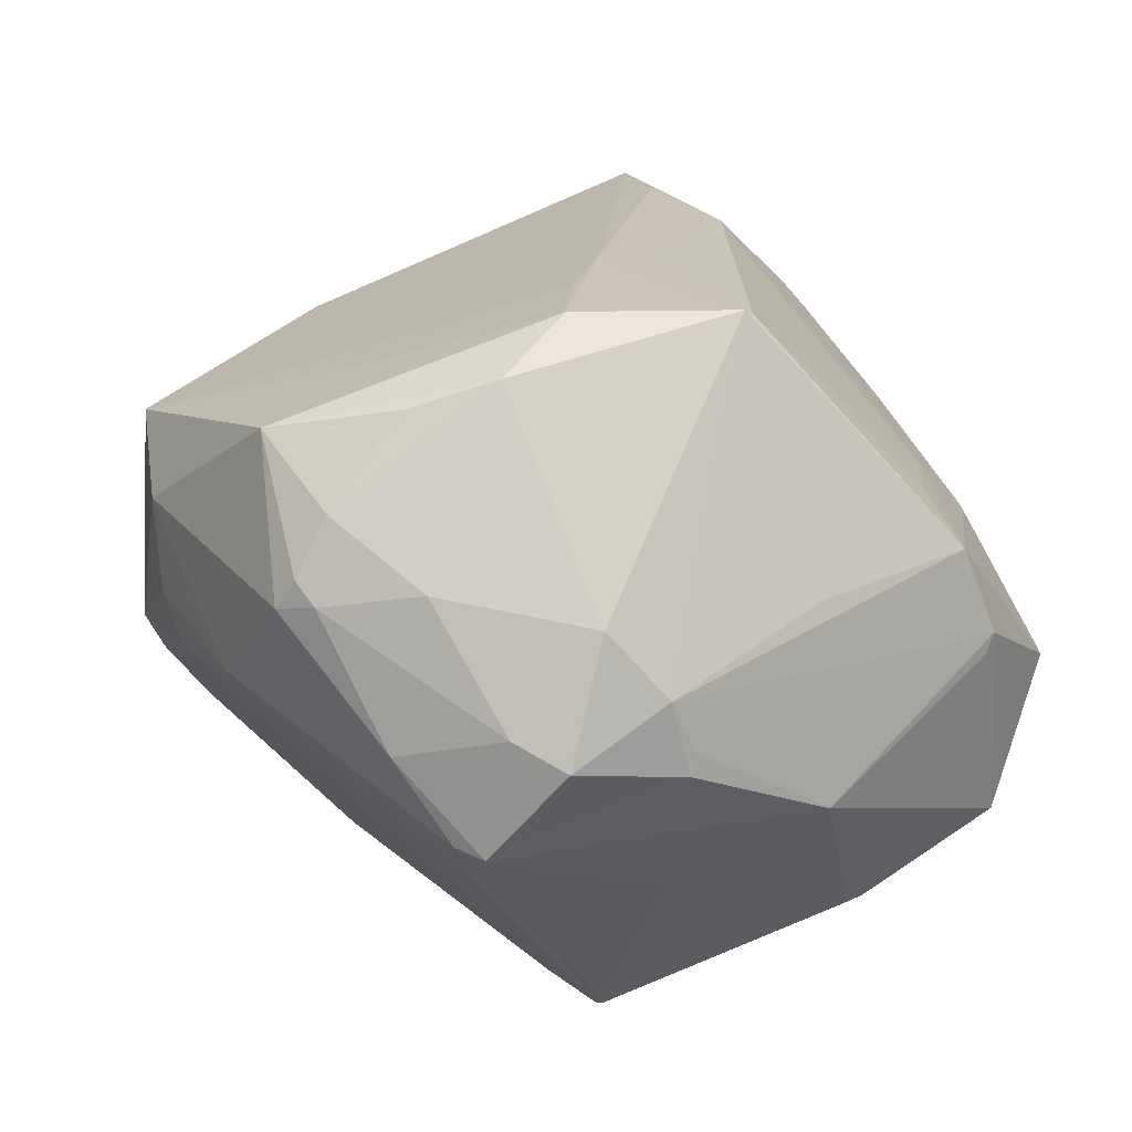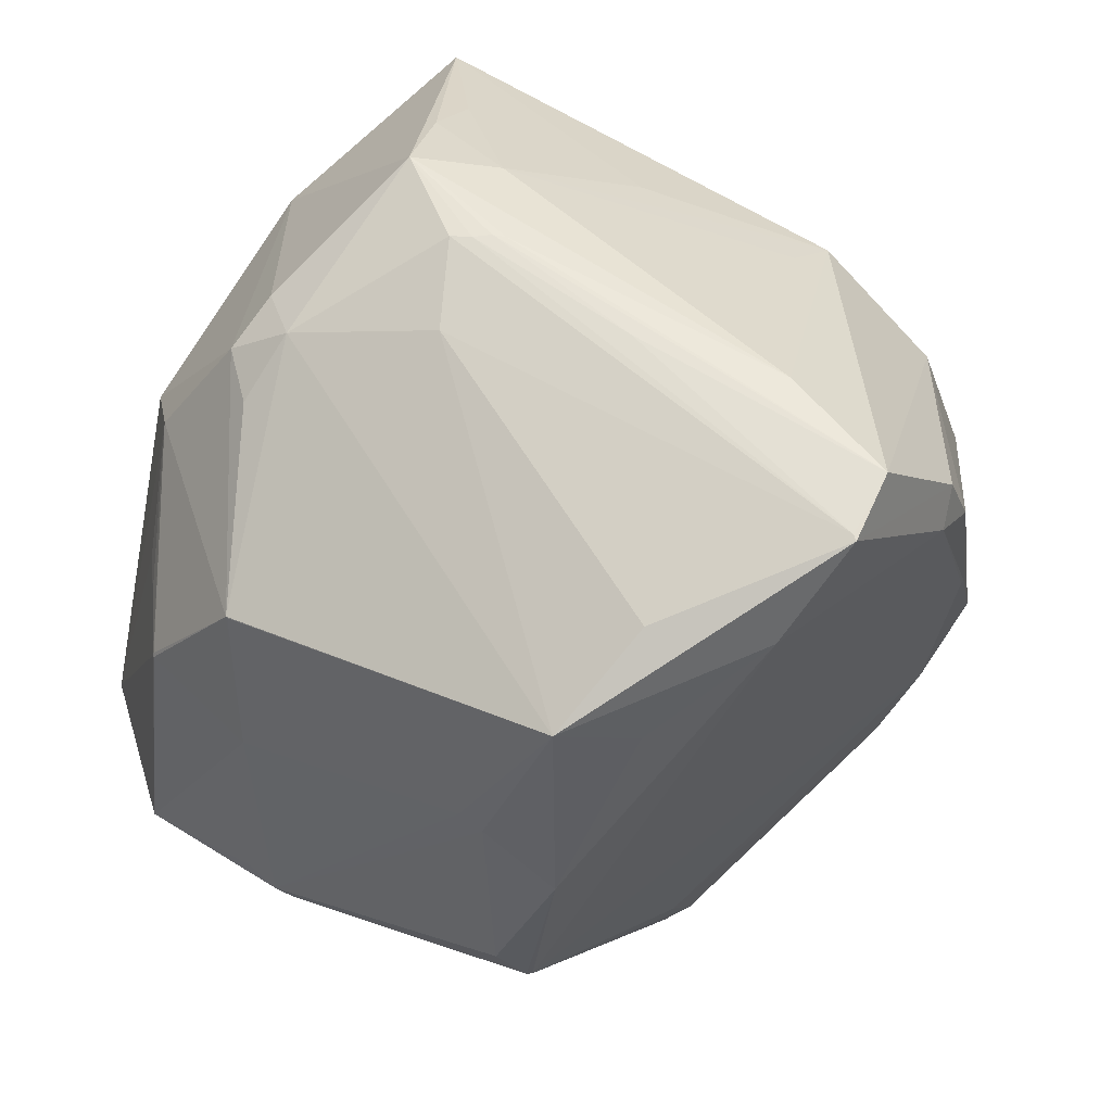
<metadata>
{"format":"obj","ext":"obj","renderer":"f3d","projection":"perspective","resolution":1024,"background":"white","views":[{"elev":-0.0,"azim":107.9,"up":"+Z"},{"elev":-28.9,"azim":-64.5,"up":"+Z"}]}
</metadata>
<code>
o
v -55.99 -72.72 -32.01
v -54.9 -76.95 -22.64
v -56.24 -72.46 -31.09
v 48.51 -27.67 -0.8444
v 48.14 -23.48 7.468
v 45.14 -33.83 18.64
v 48.51 -27.67 -0.8444
v 45.14 -33.83 18.64
v 47.1 -30.99 -4.471
v 48.51 -27.67 -0.8444
v 47.1 -30.99 -4.471
v 48.19 -25.05 -4.349
v 48.14 -23.48 7.468
v 43.47 -14.8 20.77
v 45.14 -33.83 18.64
v 37.03 -6.163 -36.75
v 39.99 6.199 -25.37
v 42.56 -0.8967 -21.09
v 48.51 -27.67 -0.8444
v 46.69 -10.48 -2.783
v 48.14 -23.48 7.468
v 48.51 -27.67 -0.8444
v 48.19 -25.05 -4.349
v 46.69 -10.48 -2.783
v 42.56 -0.8967 -21.09
v 46.69 -10.48 -2.783
v 48.19 -25.05 -4.349
v 47.1 -30.99 -4.471
v 42.9 -16.91 -23.34
v 48.19 -25.05 -4.349
v 37.03 -6.163 -36.75
v 42.9 -16.91 -23.34
v 37.57 -10.27 -35.07
v 37.03 -6.163 -36.75
v 42.56 -0.8967 -21.09
v 42.9 -16.91 -23.34
v 42.56 -0.8967 -21.09
v 48.19 -25.05 -4.349
v 42.9 -16.91 -23.34
v 31.03 2.699 33.71
v 45.14 -33.83 18.64
v 40.13 -2.867 24.62
v 43.47 -14.8 20.77
v 40.13 -2.867 24.62
v 45.14 -33.83 18.64
v 48.14 -23.48 7.468
v 40.13 -2.867 24.62
v 43.47 -14.8 20.77
v 46.69 -10.48 -2.783
v 40.13 -2.867 24.62
v 48.14 -23.48 7.468
v 31.03 2.699 33.71
v 40.13 -2.867 24.62
v 21.18 23.93 34.2
v -77.74 -20.38 28.6
v -70.34 -20.31 39.49
v -55.38 -15.31 63.27
v -70.34 -20.31 39.49
v -64 -22.01 45.66
v -55.38 -15.31 63.27
v 39.99 6.199 -25.37
v 39.77 10.64 -7.219
v 42.56 -0.8967 -21.09
v 42.56 -0.8967 -21.09
v 39.77 10.64 -7.219
v 46.69 -10.48 -2.783
v 46.69 -10.48 -2.783
v 39.77 10.64 -7.219
v 40.13 -2.867 24.62
v 40.13 -2.867 24.62
v 39.77 10.64 -7.219
v 21.18 23.93 34.2
v -55.99 -72.72 -32.01
v -59.02 -32.77 -51.66
v -49.73 -59.29 -40.33
v 39.99 6.199 -25.37
v 33.94 17.71 -16.2
v 39.77 10.64 -7.219
v 39.77 10.64 -7.219
v 33.94 17.71 -16.2
v 21.18 23.93 34.2
v -25.59 47.96 -33.42
v -26.74 54.83 -11.44
v -8.417 51.34 -8.081
v 45.14 -33.83 18.64
v 28.13 -57.33 10.25
v 47.1 -30.99 -4.471
v 19.22 -62.67 22.82
v 28.13 -57.33 10.25
v 45.14 -33.83 18.64
v 37.03 -6.163 -36.75
v 29.03 18.82 -26.01
v 39.99 6.199 -25.37
v 39.99 6.199 -25.37
v 29.03 18.82 -26.01
v 33.94 17.71 -16.2
v -77.74 -20.38 28.6
v -55.38 -15.31 63.27
v -58.41 9.668 43.43
v -55.99 -72.72 -32.01
v -56.24 -72.46 -31.09
v -60.73 -46.16 -40.12
v -55.99 -72.72 -32.01
v -60.73 -46.16 -40.12
v -59.02 -32.77 -51.66
v -25.59 47.96 -33.42
v -8.417 51.34 -8.081
v -8.331 50.16 -11.16
v -55.99 -72.72 -32.01
v -33.93 -78.9 -13.9
v -54.9 -76.95 -22.64
v -26.74 54.83 -11.44
v -1.426 48.6 3.301
v -8.417 51.34 -8.081
v 19.83 24.67 33.77
v 21.18 23.93 34.2
v -1.426 48.6 3.301
v 33.94 17.71 -16.2
v -8.417 51.34 -8.081
v -1.426 48.6 3.301
v 29.03 18.82 -26.01
v 29.01 19.79 -22.95
v 33.94 17.71 -16.2
v 33.94 17.71 -16.2
v 29.01 19.79 -22.95
v -8.417 51.34 -8.081
v 37.03 -6.163 -36.75
v 37.57 -10.27 -35.07
v -8.964 -5.699 -61.25
v 37.03 -6.163 -36.75
v -8.964 -5.699 -61.25
v -9.273 -4.947 -61.33
v -25.59 47.88 -33.49
v -19.01 30.66 -45.76
v -22.24 33.09 -43.04
v -25.59 47.88 -33.49
v -25.59 47.96 -33.42
v -16.7 29.01 -46.52
v -25.59 47.88 -33.49
v -16.7 29.01 -46.52
v -19.01 30.66 -45.76
v -59.02 -32.77 -51.66
v -49.37 -40.55 -49.43
v -49.73 -59.29 -40.33
v -25.59 47.96 -33.42
v -8.331 50.16 -11.16
v 9.174 32.51 -31.23
v -8.417 51.34 -8.081
v 9.174 32.51 -31.23
v -8.331 50.16 -11.16
v -25.59 47.96 -33.42
v 9.174 32.51 -31.23
v -16.7 29.01 -46.52
v 37.03 -6.163 -36.75
v 9.174 32.51 -31.23
v 29.03 18.82 -26.01
v -9.273 -4.947 -61.33
v -16.7 29.01 -46.52
v 9.174 32.51 -31.23
v -55.99 -72.72 -32.01
v -49.73 -59.29 -40.33
v -31.19 -76.37 -18.7
v -55.99 -72.72 -32.01
v -31.19 -76.37 -18.7
v -33.93 -78.9 -13.9
v 29.03 18.82 -26.01
v 9.34 32.45 -31.04
v 29.01 19.79 -22.95
v 9.174 32.51 -31.23
v 9.34 32.45 -31.04
v 29.03 18.82 -26.01
v 29.01 19.79 -22.95
v 9.34 32.45 -31.04
v -8.417 51.34 -8.081
v -8.417 51.34 -8.081
v 9.34 32.45 -31.04
v 9.174 32.51 -31.23
v -8.964 -5.699 -61.25
v -33.34 -20.84 -60.4
v -9.273 -4.947 -61.33
v -49.37 -40.55 -49.43
v -33.34 -20.84 -60.4
v -49.73 -59.29 -40.33
v -49.73 -59.29 -40.33
v -33.34 -20.84 -60.4
v -8.964 -5.699 -61.25
v -59.02 -32.77 -51.66
v -33.34 -20.84 -60.4
v -49.37 -40.55 -49.43
v 47.1 -30.99 -4.471
v 33.34 -43.84 -13.11
v 42.9 -16.91 -23.34
v 42.9 -16.91 -23.34
v 33.34 -43.84 -13.11
v 37.57 -10.27 -35.07
v 28.13 -57.33 10.25
v 33.34 -43.84 -13.11
v 47.1 -30.99 -4.471
v -16.7 29.01 -46.52
v -15.32 -3.159 -60.52
v -19.01 30.66 -45.76
v -9.273 -4.947 -61.33
v -15.32 -3.159 -60.52
v -16.7 29.01 -46.52
v -33.34 -20.84 -60.4
v -15.32 -3.159 -60.52
v -9.273 -4.947 -61.33
v 37.57 -10.27 -35.07
v 25.88 -12.4 -40.06
v -8.964 -5.699 -61.25
v 33.34 -43.84 -13.11
v 25.88 -12.4 -40.06
v 37.57 -10.27 -35.07
v -31.19 -76.37 -18.7
v -24.7 -77.67 -12.98
v -33.93 -78.9 -13.9
v -77.74 -20.38 28.6
v -69.92 -30.52 28.73
v -70.34 -20.31 39.49
v -58.5 -66.02 -7.826
v -69.92 -30.52 28.73
v -77.74 -20.38 28.6
v -70.34 -20.31 39.49
v -69.92 -30.52 28.73
v -64 -22.01 45.66
v -55.38 -15.31 63.27
v -48.02 12 44.65
v -58.41 9.668 43.43
v -58.41 9.668 43.43
v -48.02 12 44.65
v -53.37 13.23 41.66
v -77.74 -20.38 28.6
v -58.41 9.668 43.43
v -76.3 1.055 13.37
v -58.41 9.668 43.43
v -53.37 13.23 41.66
v -51.43 14.71 40.86
v -48.02 12 44.65
v -51.43 14.71 40.86
v -53.37 13.23 41.66
v -25.59 47.88 -33.49
v -55.01 30.07 -25.05
v -25.59 47.96 -33.42
v -25.59 47.96 -33.42
v -55.03 30.22 -24.75
v -26.74 54.83 -11.44
v -55.01 30.07 -25.05
v -55.03 30.22 -24.75
v -25.59 47.96 -33.42
v -55.01 30.07 -25.05
v -55.34 29.91 -24.6
v -55.03 30.22 -24.75
v 28.13 -57.33 10.25
v 23.76 -57.84 -2.487
v 33.34 -43.84 -13.11
v -58.41 9.668 43.43
v -75.35 7.472 7.239
v -76.3 1.055 13.37
v -58.41 9.668 43.43
v -59.16 29.42 14.57
v -75.35 7.472 7.239
v -55.01 30.07 -25.05
v -66.52 11.35 -28.45
v -55.34 29.91 -24.6
v -66.52 11.35 -28.45
v -66.38 11.22 -28.63
v -59.02 -32.77 -51.66
v -56.24 -72.46 -31.09
v -75.53 -28.93 14.38
v -76.51 -26.06 14.78
v -77.74 -20.38 28.6
v -76.51 -26.06 14.78
v -75.53 -28.93 14.38
v -26.74 54.83 -11.44
v -66.1 23.62 4.948
v -59.16 29.42 14.57
v -55.34 29.91 -24.6
v -66.1 23.62 4.948
v -55.03 30.22 -24.75
v -59.16 29.42 14.57
v -66.1 23.62 4.948
v -75.35 7.472 7.239
v -66.52 11.35 -28.45
v -66.1 23.62 4.948
v -55.34 29.91 -24.6
v -75.35 7.472 7.239
v -66.1 23.62 4.948
v -66.52 11.35 -28.45
v -15.32 -3.159 -60.52
v -43.23 -15.07 -54.94
v -19.01 30.66 -45.76
v -33.34 -20.84 -60.4
v -43.23 -15.07 -54.94
v -15.32 -3.159 -60.52
v -59.02 -32.77 -51.66
v -43.23 -15.07 -54.94
v -33.34 -20.84 -60.4
v 25.88 -12.4 -40.06
v 24.51 -54.34 -10
v -8.964 -5.699 -61.25
v 23.76 -57.84 -2.487
v 24.51 -54.34 -10
v 33.34 -43.84 -13.11
v -77.74 -20.38 28.6
v -76.3 1.055 13.37
v -77.36 -2.392 5.774
v -77.74 -20.38 28.6
v -77.36 -2.392 5.774
v -76.51 -26.06 14.78
v -75.35 7.472 7.239
v -77.36 -2.392 5.774
v -76.3 1.055 13.37
v -66.52 11.35 -28.45
v -59.02 -32.77 -51.66
v -77.36 -2.392 5.774
v 33.34 -43.84 -13.11
v 24.55 -54.18 -10.11
v 25.88 -12.4 -40.06
v 25.88 -12.4 -40.06
v 24.55 -54.18 -10.11
v 24.51 -54.34 -10
v 24.51 -54.34 -10
v 24.55 -54.18 -10.11
v 33.34 -43.84 -13.11
v -77.74 -20.38 28.6
v -75.53 -28.93 14.38
v -74.54 -31.39 14.62
v 19.22 -62.67 22.82
v 13.44 -65.69 -5.8
v 28.13 -57.33 10.25
v 8.267 -67.39 19.28
v 13.44 -65.69 -5.8
v 19.22 -62.67 22.82
v 28.13 -57.33 10.25
v 13.44 -65.69 -5.8
v 23.76 -57.84 -2.487
v -24.7 -77.67 -12.98
v 13.44 -65.69 -5.8
v 8.267 -67.39 19.28
v 23.76 -57.84 -2.487
v 13.44 -65.69 -5.8
v 24.51 -54.34 -10
v 31.03 2.699 33.71
v 29.2 -24.98 27.88
v 45.14 -33.83 18.64
v 19.22 -62.67 22.82
v 45.14 -33.83 18.64
v 29.2 -24.98 27.88
v -58.5 -66.02 -7.826
v -73.76 -33.04 14.24
v -54.9 -76.95 -22.64
v -54.9 -76.95 -22.64
v -73.76 -33.04 14.24
v -74.54 -31.39 14.62
v -58.5 -66.02 -7.826
v -77.74 -20.38 28.6
v -73.76 -33.04 14.24
v -77.74 -20.38 28.6
v -74.54 -31.39 14.62
v -73.76 -33.04 14.24
v 33.94 17.71 -16.2
v 16.36 33.1 -3.59
v 21.18 23.93 34.2
v 21.18 23.93 34.2
v 16.36 33.1 -3.59
v -1.426 48.6 3.301
v 33.94 17.71 -16.2
v -1.426 48.6 3.301
v 16.36 33.1 -3.59
v 8.267 -67.39 19.28
v 19.22 -62.67 22.82
v 2.755 -62.82 27.05
v 19.83 24.67 33.77
v -24.99 8.361 51.44
v 21.18 23.93 34.2
v -41.06 -6.806 58.77
v -24.99 8.361 51.44
v -55.38 -15.31 63.27
v -55.38 -15.31 63.27
v -24.99 8.361 51.44
v -48.02 12 44.65
v -43.23 -15.07 -54.94
v -45.59 -12.76 -52.99
v -19.01 30.66 -45.76
v -66.38 11.22 -28.63
v -45.59 -12.76 -52.99
v -59.02 -32.77 -51.66
v -59.02 -32.77 -51.66
v -45.59 -12.76 -52.99
v -43.23 -15.07 -54.94
v 19.83 24.67 33.77
v -1.426 48.6 3.301
v -4.119 42.06 12.09
v -55.03 30.22 -24.75
v -56.6 29.96 -15.9
v -26.74 54.83 -11.44
v -66.1 23.62 4.948
v -56.6 29.96 -15.9
v -55.03 30.22 -24.75
v -75.35 7.472 7.239
v -66.52 11.35 -28.45
v -74.6 5.412 -1.351
v -75.35 7.472 7.239
v -74.6 5.412 -1.351
v -77.36 -2.392 5.774
v -66.52 11.35 -28.45
v -77.36 -2.392 5.774
v -74.6 5.412 -1.351
v 19.22 -62.67 22.82
v 29.2 -24.98 27.88
v 18.49 -0.5211 38.28
v 31.03 2.699 33.71
v 18.49 -0.5211 38.28
v 29.2 -24.98 27.88
v 37.03 -6.163 -36.75
v -9.273 -4.947 -61.33
v 11.13 11.31 -41.73
v 37.03 -6.163 -36.75
v 11.13 11.31 -41.73
v 9.174 32.51 -31.23
v -9.273 -4.947 -61.33
v 9.174 32.51 -31.23
v 11.13 11.31 -41.73
v -33.93 -78.9 -13.9
v -16.68 -71.47 18.12
v -54.9 -76.95 -22.64
v -24.7 -77.67 -12.98
v -16.68 -71.47 18.12
v -33.93 -78.9 -13.9
v -24.7 -77.67 -12.98
v 8.267 -67.39 19.28
v -16.68 -71.47 18.12
v 8.267 -67.39 19.28
v 2.755 -62.82 27.05
v -16.68 -71.47 18.12
v -26.74 54.83 -11.44
v -56.85 30.39 -9.401
v -66.1 23.62 4.948
v -56.6 29.96 -15.9
v -56.85 30.39 -9.401
v -26.74 54.83 -11.44
v -66.1 23.62 4.948
v -56.85 30.39 -9.401
v -56.6 29.96 -15.9
v -58.41 9.668 43.43
v -51.43 14.71 40.86
v -49.72 26.65 26.63
v -58.41 9.668 43.43
v -49.72 26.65 26.63
v -59.16 29.42 14.57
v -48.02 12 44.65
v -49.72 26.65 26.63
v -51.43 14.71 40.86
v -26.74 54.83 -11.44
v -31.52 42.79 9.244
v -1.426 48.6 3.301
v -26.74 54.83 -11.44
v -59.16 29.42 14.57
v -46.56 35.73 13.1
v -49.72 26.65 26.63
v -46.56 35.73 13.1
v -59.16 29.42 14.57
v -54.9 -76.95 -22.64
v -67.46 -47.9 -1.467
v -56.24 -72.46 -31.09
v -56.24 -72.46 -31.09
v -67.46 -47.9 -1.467
v -75.53 -28.93 14.38
v -75.53 -28.93 14.38
v -67.46 -47.9 -1.467
v -74.54 -31.39 14.62
v -54.9 -76.95 -22.64
v -74.54 -31.39 14.62
v -67.46 -47.9 -1.467
v -48.02 12 44.65
v -32.08 42.26 9.948
v -49.72 26.65 26.63
v -26.74 54.83 -11.44
v -32.08 42.26 9.948
v -31.52 42.79 9.244
v -26.74 54.83 -11.44
v -46.56 35.73 13.1
v -32.08 42.26 9.948
v -49.72 26.65 26.63
v -32.08 42.26 9.948
v -46.56 35.73 13.1
v -25.59 47.88 -33.49
v -22.24 33.09 -43.04
v -48.9 18.66 -37.78
v -25.59 47.88 -33.49
v -48.9 18.66 -37.78
v -55.01 30.07 -25.05
v -55.01 30.07 -25.05
v -48.9 18.66 -37.78
v -66.52 11.35 -28.45
v -66.52 11.35 -28.45
v -48.9 18.66 -37.78
v -66.38 11.22 -28.63
v -19.01 30.66 -45.76
v -48.9 18.66 -37.78
v -22.24 33.09 -43.04
v -45.59 -12.76 -52.99
v -48.9 18.66 -37.78
v -19.01 30.66 -45.76
v -66.38 11.22 -28.63
v -48.9 18.66 -37.78
v -45.59 -12.76 -52.99
v -58.5 -66.02 -7.826
v -54.9 -76.95 -22.64
v -31.87 -62.75 29.55
v -16.68 -71.47 18.12
v -31.87 -62.75 29.55
v -54.9 -76.95 -22.64
v 2.755 -62.82 27.05
v -8.521 -60.37 32.35
v -16.68 -71.47 18.12
v -16.68 -71.47 18.12
v -8.521 -60.37 32.35
v -31.87 -62.75 29.55
v 19.22 -62.67 22.82
v -8.521 -60.37 32.35
v 2.755 -62.82 27.05
v -2.486 -58.79 31.69
v -8.521 -60.37 32.35
v 19.22 -62.67 22.82
v -31.19 -76.37 -18.7
v -2.289 -70.07 -10.69
v -24.7 -77.67 -12.98
v -24.7 -77.67 -12.98
v -2.289 -70.07 -10.69
v 13.44 -65.69 -5.8
v -49.73 -59.29 -40.33
v -2.508 -69.74 -11.13
v -31.19 -76.37 -18.7
v -31.19 -76.37 -18.7
v -2.508 -69.74 -11.13
v -2.289 -70.07 -10.69
v 24.51 -54.34 -10
v -2.508 -69.74 -11.13
v -8.964 -5.699 -61.25
v 13.44 -65.69 -5.8
v -2.508 -69.74 -11.13
v 24.51 -54.34 -10
v -2.289 -70.07 -10.69
v -2.508 -69.74 -11.13
v 13.44 -65.69 -5.8
v -55.38 -15.31 63.27
v -18.64 -52.92 39.96
v 18.49 -0.5211 38.28
v 19.22 -62.67 22.82
v 18.49 -0.5211 38.28
v -18.64 -52.92 39.96
v -2.486 -58.79 31.69
v 19.22 -62.67 22.82
v -18.64 -52.92 39.96
v -8.521 -60.37 32.35
v -18.64 -52.92 39.96
v -31.87 -62.75 29.55
v -2.486 -58.79 31.69
v -18.64 -52.92 39.96
v -8.521 -60.37 32.35
v -56.24 -72.46 -31.09
v -74.63 -23.91 1.727
v -60.73 -46.16 -40.12
v -56.24 -72.46 -31.09
v -76.51 -26.06 14.78
v -74.63 -23.91 1.727
v -60.73 -46.16 -40.12
v -74.63 -23.91 1.727
v -59.02 -32.77 -51.66
v -59.02 -32.77 -51.66
v -74.63 -23.91 1.727
v -77.36 -2.392 5.774
v -77.36 -2.392 5.774
v -74.63 -23.91 1.727
v -76.51 -26.06 14.78
v -31.87 -62.75 29.55
v -20.98 -51.23 41
v -55.38 -15.31 63.27
v -55.38 -15.31 63.27
v -20.98 -51.23 41
v -18.64 -52.92 39.96
v -18.64 -52.92 39.96
v -20.98 -51.23 41
v -31.87 -62.75 29.55
v -64 -22.01 45.66
v -51.33 -42.8 33.9
v -55.38 -15.31 63.27
v -69.92 -30.52 28.73
v -51.33 -42.8 33.9
v -64 -22.01 45.66
v -31.87 -62.75 29.55
v -51.33 -42.8 33.9
v -69.92 -30.52 28.73
v -31.87 -62.75 29.55
v -55.38 -15.31 63.27
v -51.33 -42.8 33.9
v 19.83 24.67 33.77
v -18.02 39.54 14.93
v -24.99 8.361 51.44
v 19.83 24.67 33.77
v -4.119 42.06 12.09
v -18.02 39.54 14.93
v -1.426 48.6 3.301
v -18.02 39.54 14.93
v -4.119 42.06 12.09
v -31.52 42.79 9.244
v -18.02 39.54 14.93
v -1.426 48.6 3.301
v -32.08 42.26 9.948
v -18.02 39.54 14.93
v -31.52 42.79 9.244
v -24.99 8.361 51.44
v -18.02 39.54 14.93
v -48.02 12 44.65
v -48.02 12 44.65
v -18.02 39.54 14.93
v -32.08 42.26 9.948
v -58.5 -66.02 -7.826
v -38.83 -60.3 24.6
v -69.92 -30.52 28.73
v -58.5 -66.02 -7.826
v -31.87 -62.75 29.55
v -38.83 -60.3 24.6
v -31.87 -62.75 29.55
v -69.92 -30.52 28.73
v -38.83 -60.3 24.6
v -24.99 8.361 51.44
v 0.725 4.26 43.8
v 21.18 23.93 34.2
v -41.06 -6.806 58.77
v 0.725 4.26 43.8
v -24.99 8.361 51.44
v -49.73 -59.29 -40.33
v -8.964 -5.699 -61.25
v -28.66 -62.57 -28.39
v -49.73 -59.29 -40.33
v -28.66 -62.57 -28.39
v -2.508 -69.74 -11.13
v -2.508 -69.74 -11.13
v -28.66 -62.57 -28.39
v -8.964 -5.699 -61.25
v -41.06 -6.806 58.77
v -55.38 -15.31 63.27
v 3.642 -1.486 43.7
v -55.38 -15.31 63.27
v 18.49 -0.5211 38.28
v 3.642 -1.486 43.7
v 31.03 2.699 33.71
v 21.18 23.93 34.2
v 3.642 -1.486 43.7
v 0.725 4.26 43.8
v 3.642 -1.486 43.7
v 21.18 23.93 34.2
v 31.03 2.699 33.71
v 3.642 -1.486 43.7
v 18.49 -0.5211 38.28
v -41.06 -6.806 58.77
v 3.642 -1.486 43.7
v 0.725 4.26 43.8
f 1 2 3
f 4 5 6
f 7 8 9
f 10 11 12
f 13 14 15
f 16 17 18
f 19 20 21
f 22 23 24
f 25 26 27
f 28 29 30
f 31 32 33
f 34 35 36
f 37 38 39
f 40 41 42
f 43 44 45
f 46 47 48
f 49 50 51
f 52 53 54
f 55 56 57
f 58 59 60
f 61 62 63
f 64 65 66
f 67 68 69
f 70 71 72
f 73 74 75
f 76 77 78
f 79 80 81
f 82 83 84
f 85 86 87
f 88 89 90
f 91 92 93
f 94 95 96
f 97 98 99
f 100 101 102
f 103 104 105
f 106 107 108
f 109 110 111
f 112 113 114
f 115 116 117
f 118 119 120
f 121 122 123
f 124 125 126
f 127 128 129
f 130 131 132
f 133 134 135
f 136 137 138
f 139 140 141
f 142 143 144
f 145 146 147
f 148 149 150
f 151 152 153
f 154 155 156
f 157 158 159
f 160 161 162
f 163 164 165
f 166 167 168
f 169 170 171
f 172 173 174
f 175 176 177
f 178 179 180
f 181 182 183
f 184 185 186
f 187 188 189
f 190 191 192
f 193 194 195
f 196 197 198
f 199 200 201
f 202 203 204
f 205 206 207
f 208 209 210
f 211 212 213
f 214 215 216
f 217 218 219
f 220 221 222
f 223 224 225
f 226 227 228
f 229 230 231
f 232 233 234
f 235 236 237
f 238 239 240
f 241 242 243
f 244 245 246
f 247 248 249
f 250 251 252
f 253 254 255
f 256 257 258
f 259 260 261
f 262 263 264
f 265 266 267
f 268 269 270
f 271 272 273
f 274 275 276
f 277 278 279
f 280 281 282
f 283 284 285
f 286 287 288
f 289 290 291
f 292 293 294
f 295 296 297
f 298 299 300
f 301 302 303
f 304 305 306
f 307 308 309
f 310 311 312
f 313 314 315
f 316 317 318
f 319 320 321
f 322 323 324
f 325 326 327
f 328 329 330
f 331 332 333
f 334 335 336
f 337 338 339
f 340 341 342
f 343 344 345
f 346 347 348
f 349 350 351
f 352 353 354
f 355 356 357
f 358 359 360
f 361 362 363
f 364 365 366
f 367 368 369
f 370 371 372
f 373 374 375
f 376 377 378
f 379 380 381
f 382 383 384
f 385 386 387
f 388 389 390
f 391 392 393
f 394 395 396
f 397 398 399
f 400 401 402
f 403 404 405
f 406 407 408
f 409 410 411
f 412 413 414
f 415 416 417
f 418 419 420
f 421 422 423
f 424 425 426
f 427 428 429
f 430 431 432
f 433 434 435
f 436 437 438
f 439 440 441
f 442 443 444
f 445 446 447
f 448 449 450
f 451 452 453
f 454 455 456
f 457 458 459
f 460 461 462
f 463 464 465
f 466 467 468
f 469 470 471
f 472 473 474
f 475 476 477
f 478 479 480
f 481 482 483
f 484 485 486
f 487 488 489
f 490 491 492
f 493 494 495
f 496 497 498
f 499 500 501
f 502 503 504
f 505 506 507
f 508 509 510
f 511 512 513
f 514 515 516
f 517 518 519
f 520 521 522
f 523 524 525
f 526 527 528
f 529 530 531
f 532 533 534
f 535 536 537
f 538 539 540
f 541 542 543
f 544 545 546
f 547 548 549
f 550 551 552
f 553 554 555
f 556 557 558
f 559 560 561
f 562 563 564
f 565 566 567
f 568 569 570
f 571 572 573
f 574 575 576
f 577 578 579
f 580 581 582
f 583 584 585
f 586 587 588
f 589 590 591
f 592 593 594
f 595 596 597
f 598 599 600
f 601 602 603
f 604 605 606
f 607 608 609
f 610 611 612
f 613 614 615
f 616 617 618
f 619 620 621
f 622 623 624
f 625 626 627
f 628 629 630
f 631 632 633
f 634 635 636
f 637 638 639
f 640 641 642
f 643 644 645
f 646 647 648
f 649 650 651
f 652 653 654
f 655 656 657
f 658 659 660

</code>
